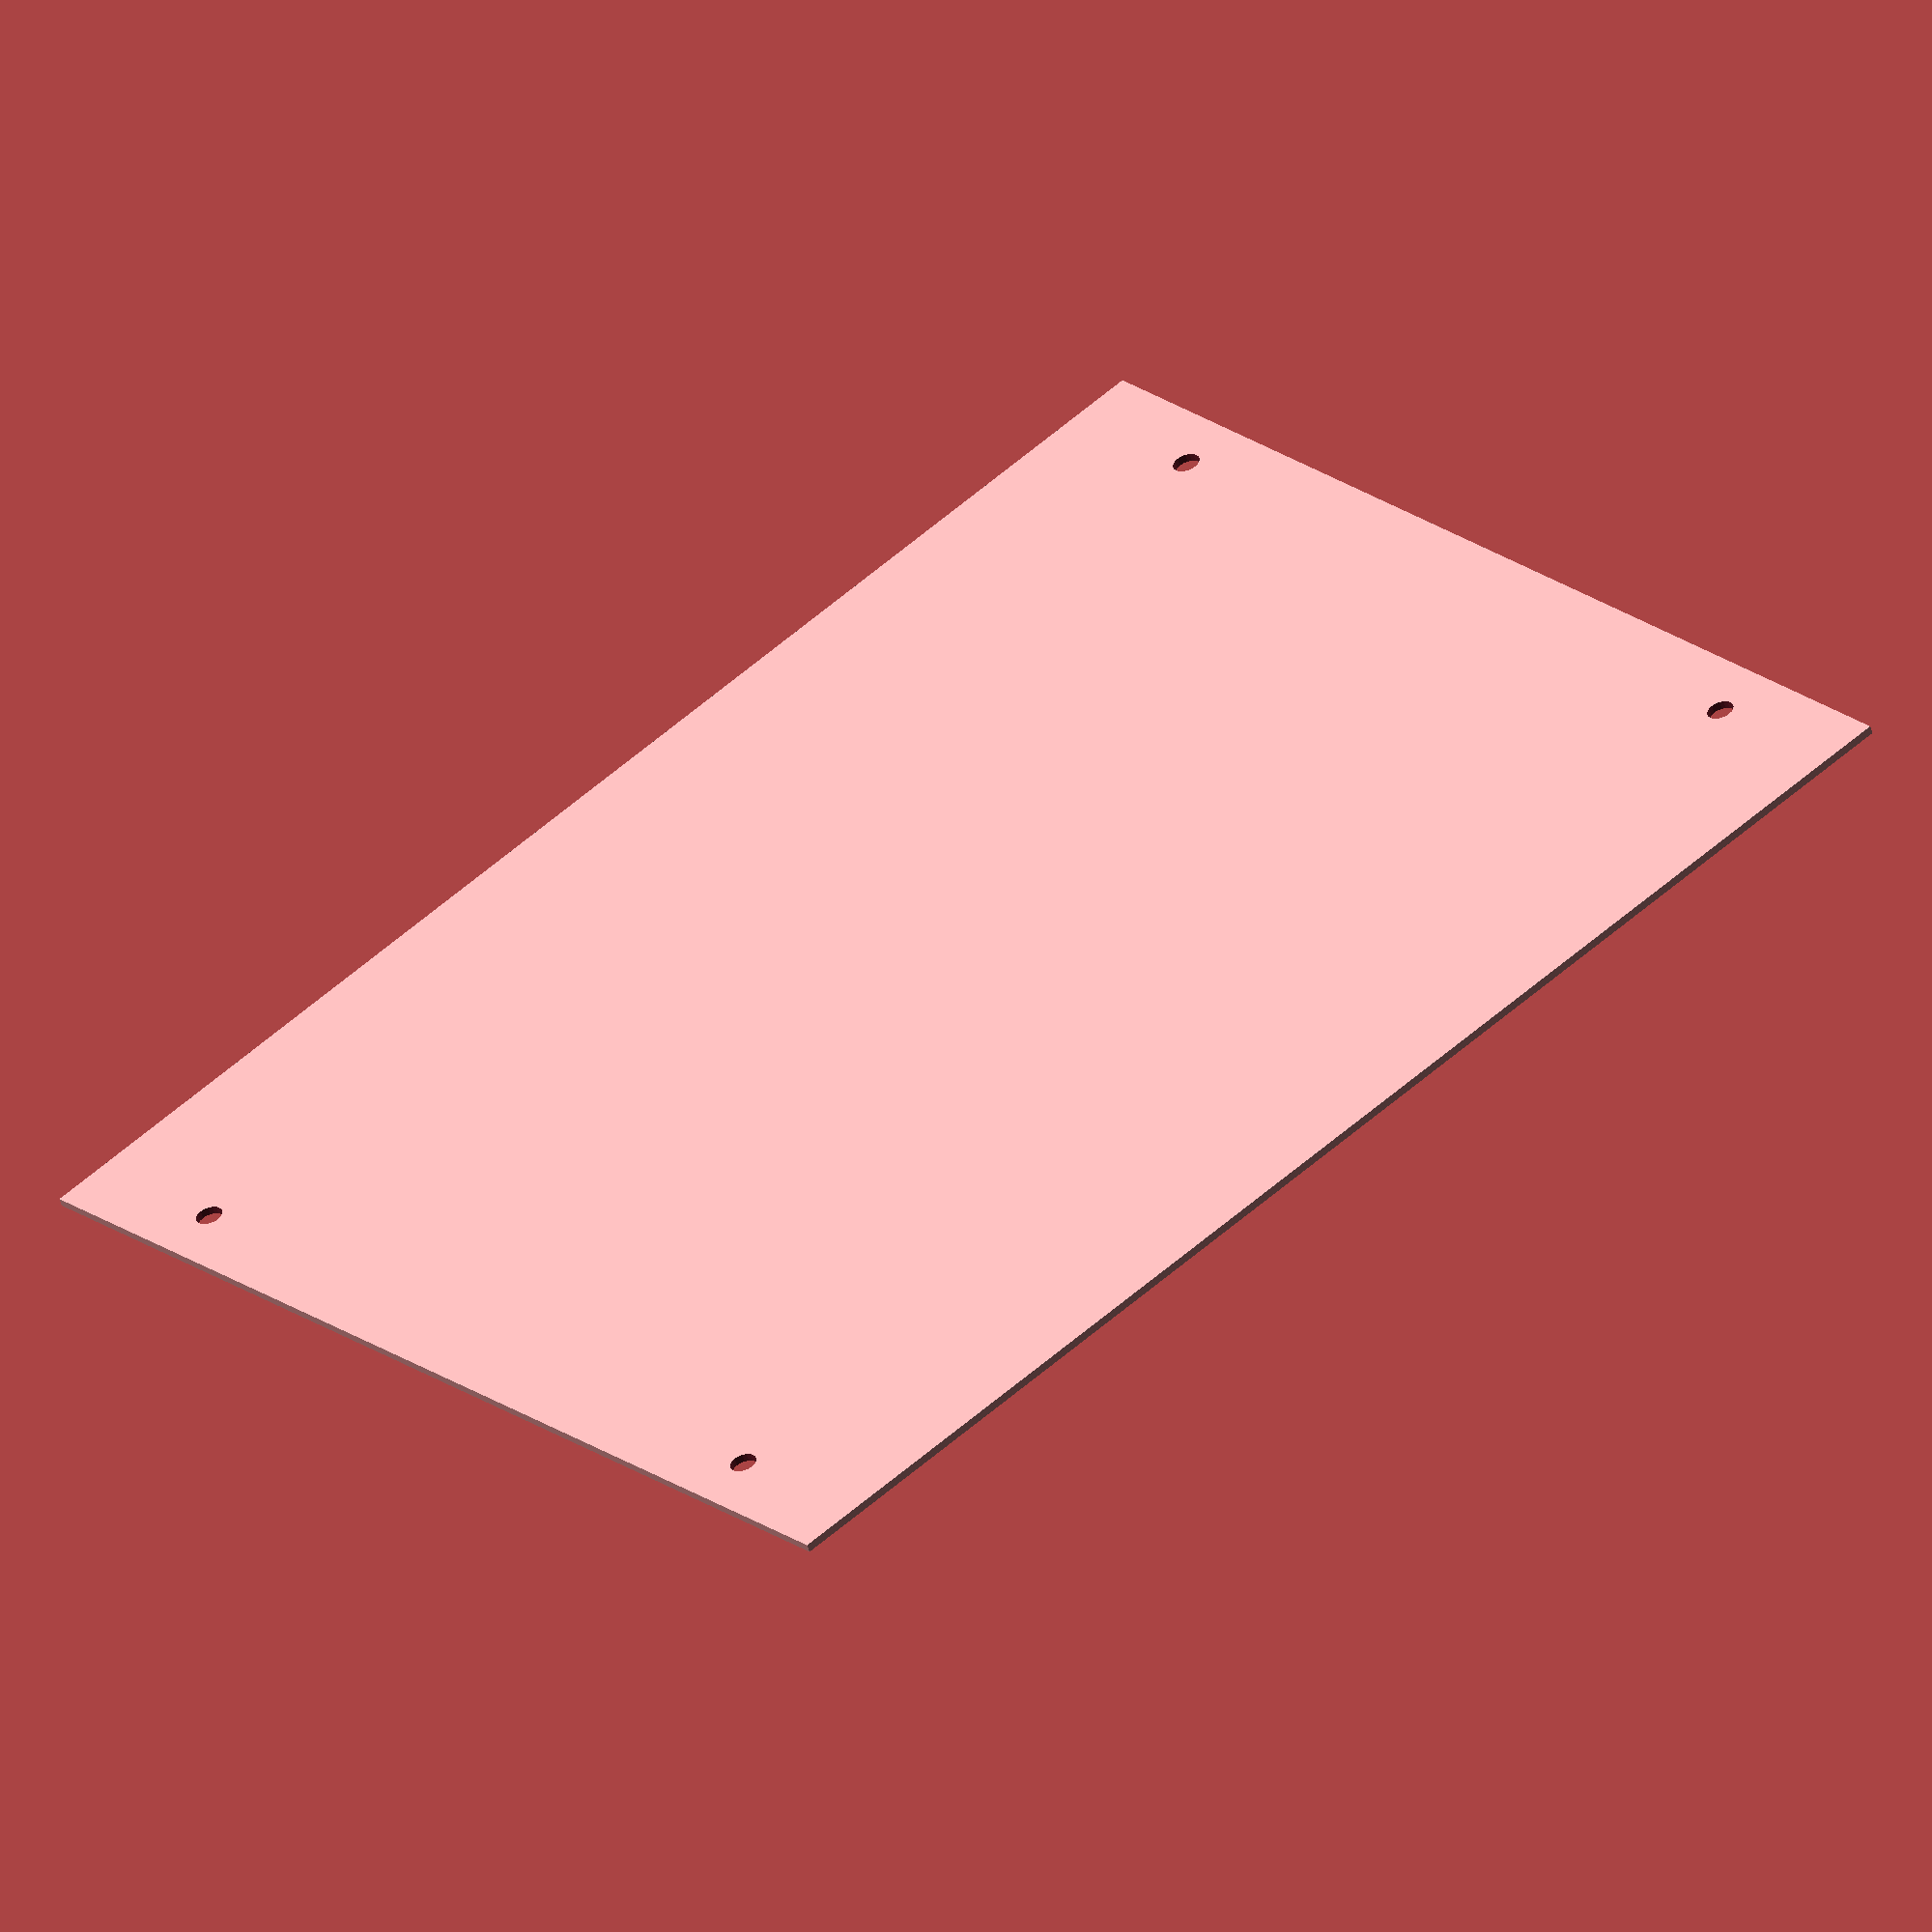
<openscad>
difference() {
	// PCB
	square([172.72,142.24],center=true);
	// Mounting Holes
	translate([158.75/2, 101.6/2]) circle(d=3.28, $fn=20);
	translate([-158.75/2, 101.6/2]) circle(d=3.28, $fn=20);
	translate([158.75/2, -101.6/2]) circle(d=3.28, $fn=20);
	translate([-158.75/2, -101.6/2]) circle(d=3.28, $fn=20);
}

</openscad>
<views>
elev=54.4 azim=40.5 roll=197.1 proj=o view=solid
</views>
